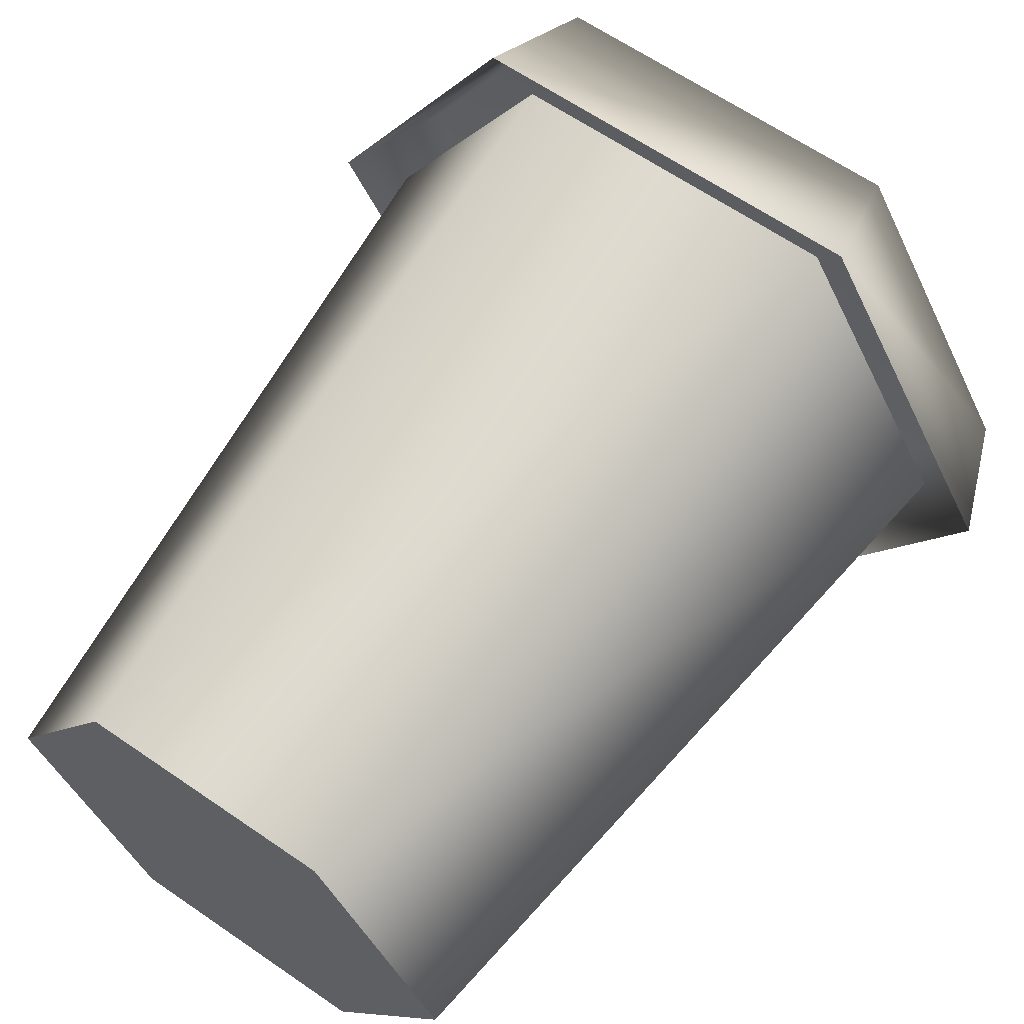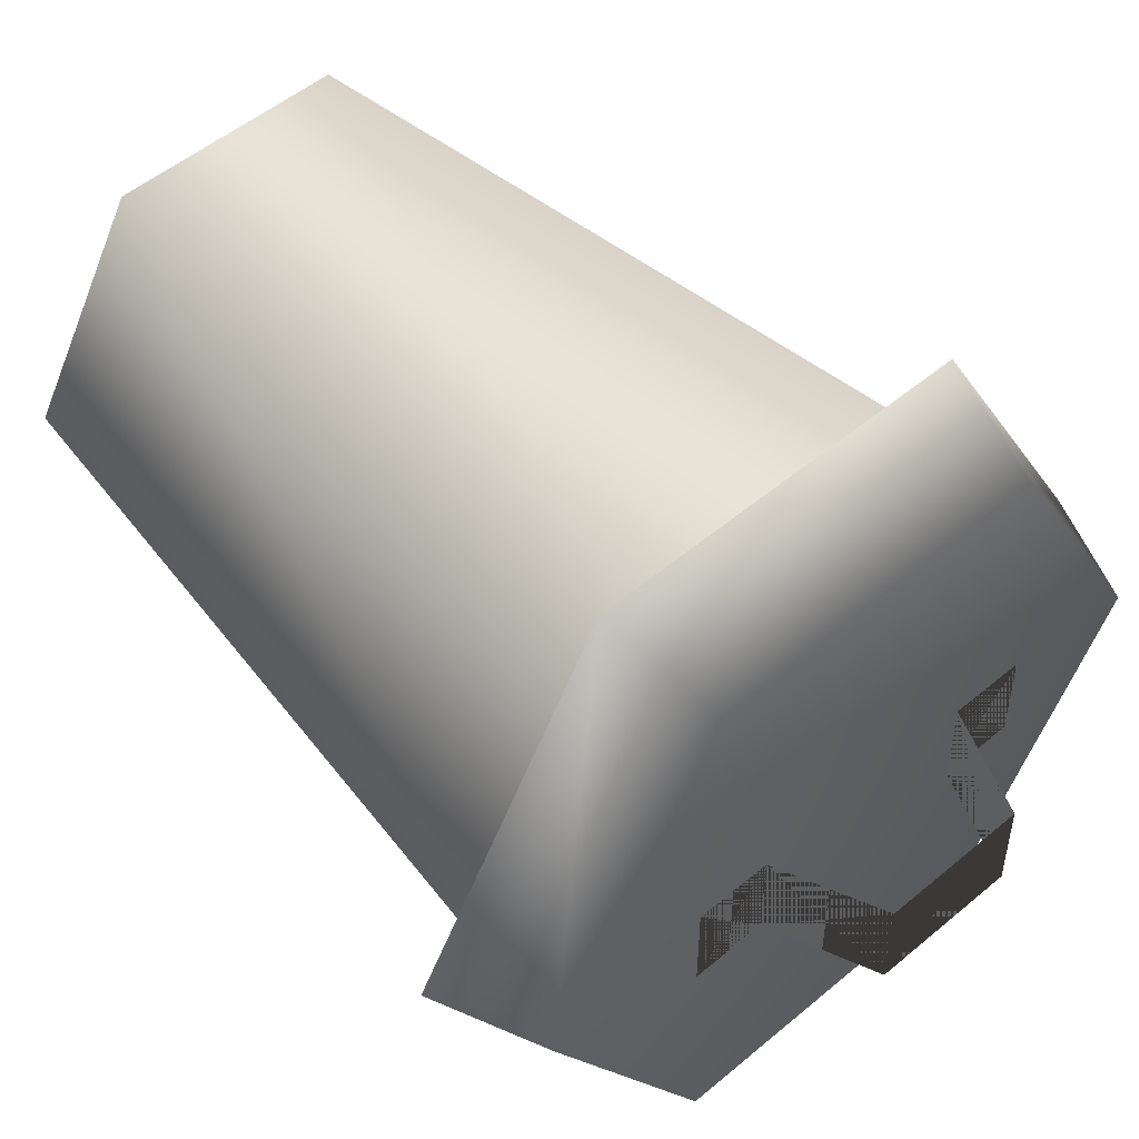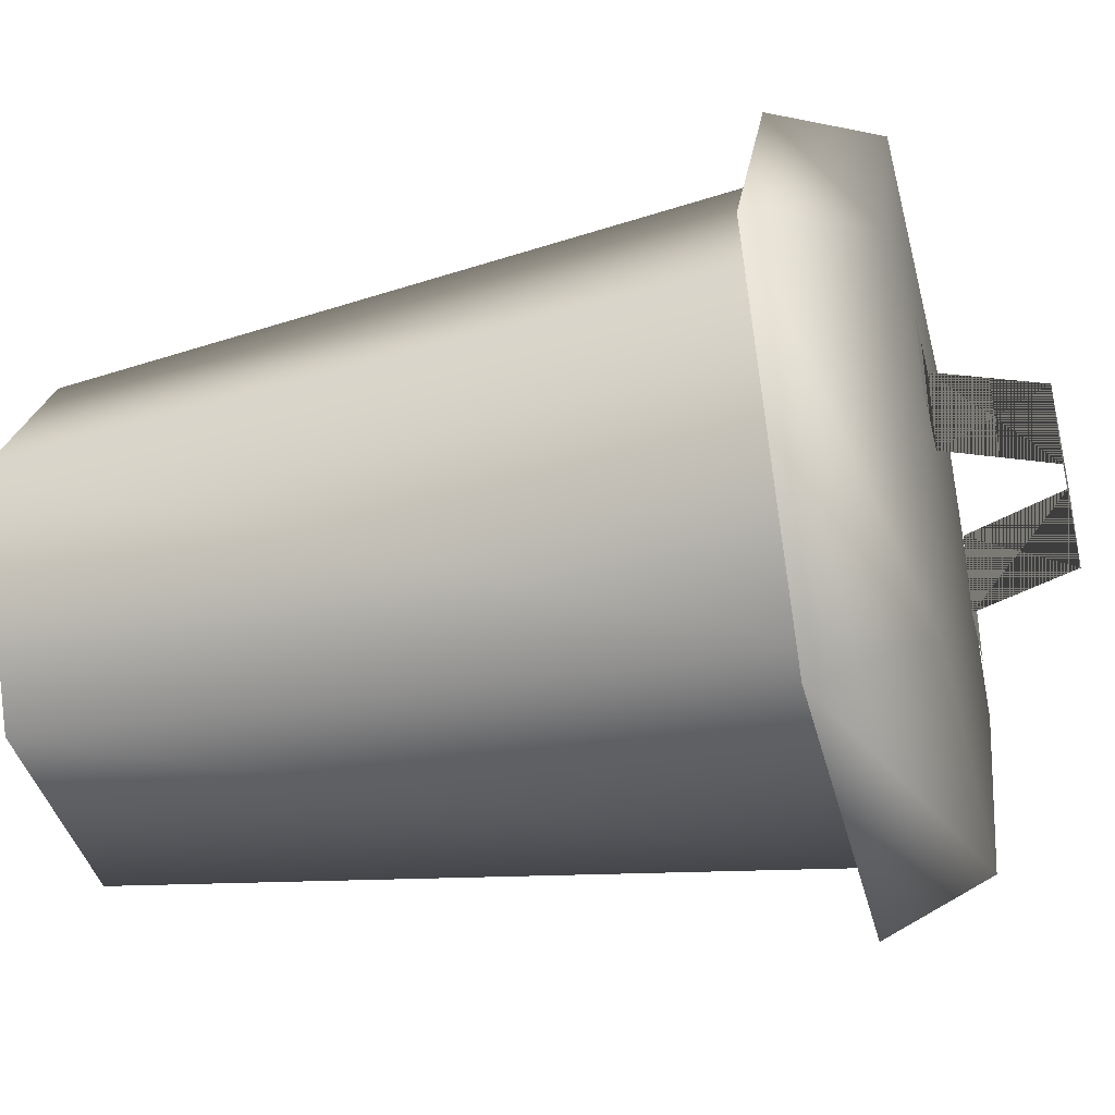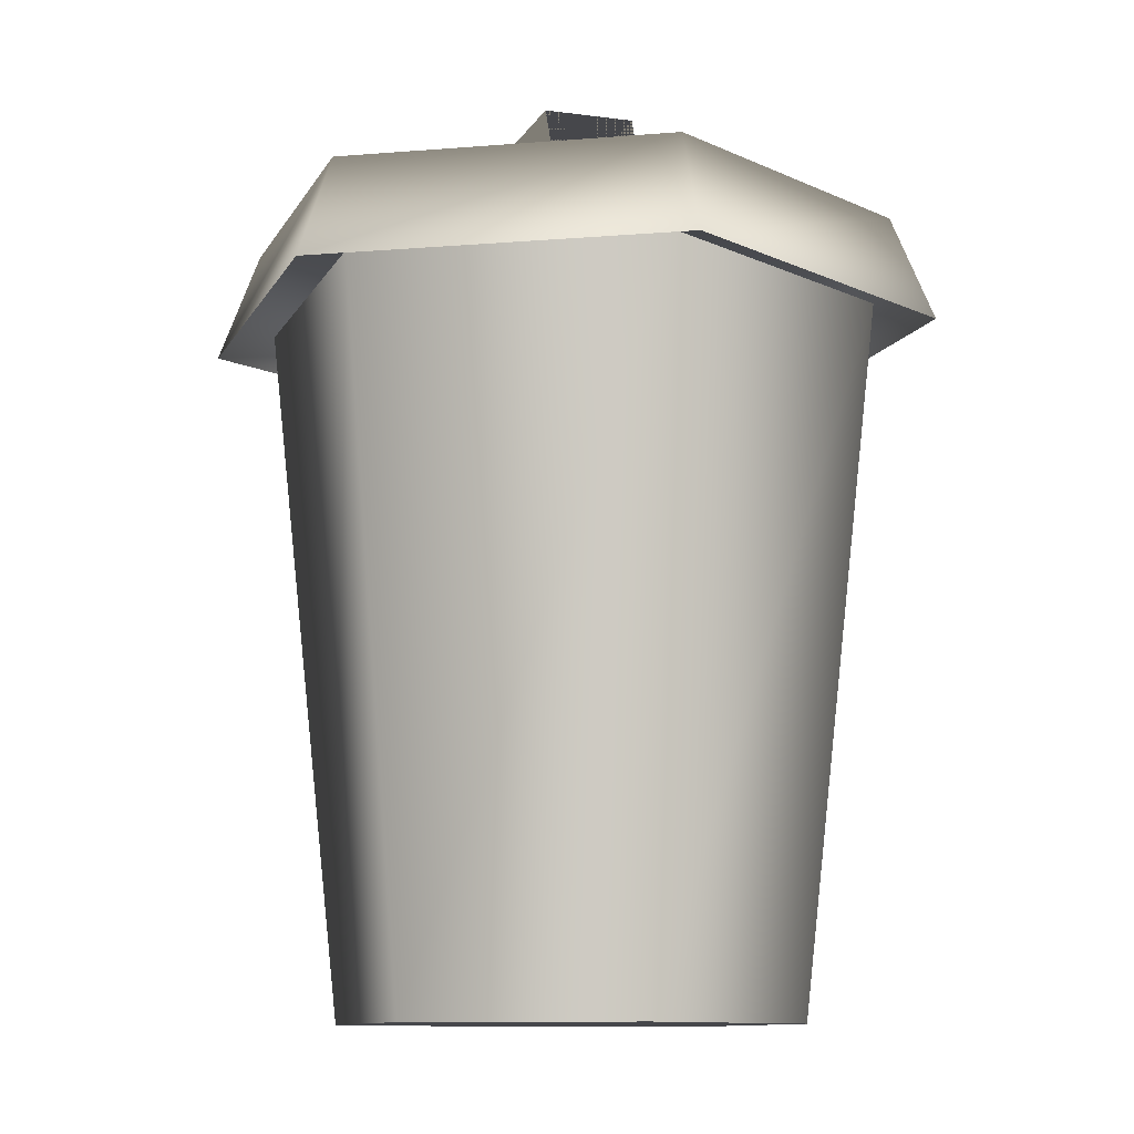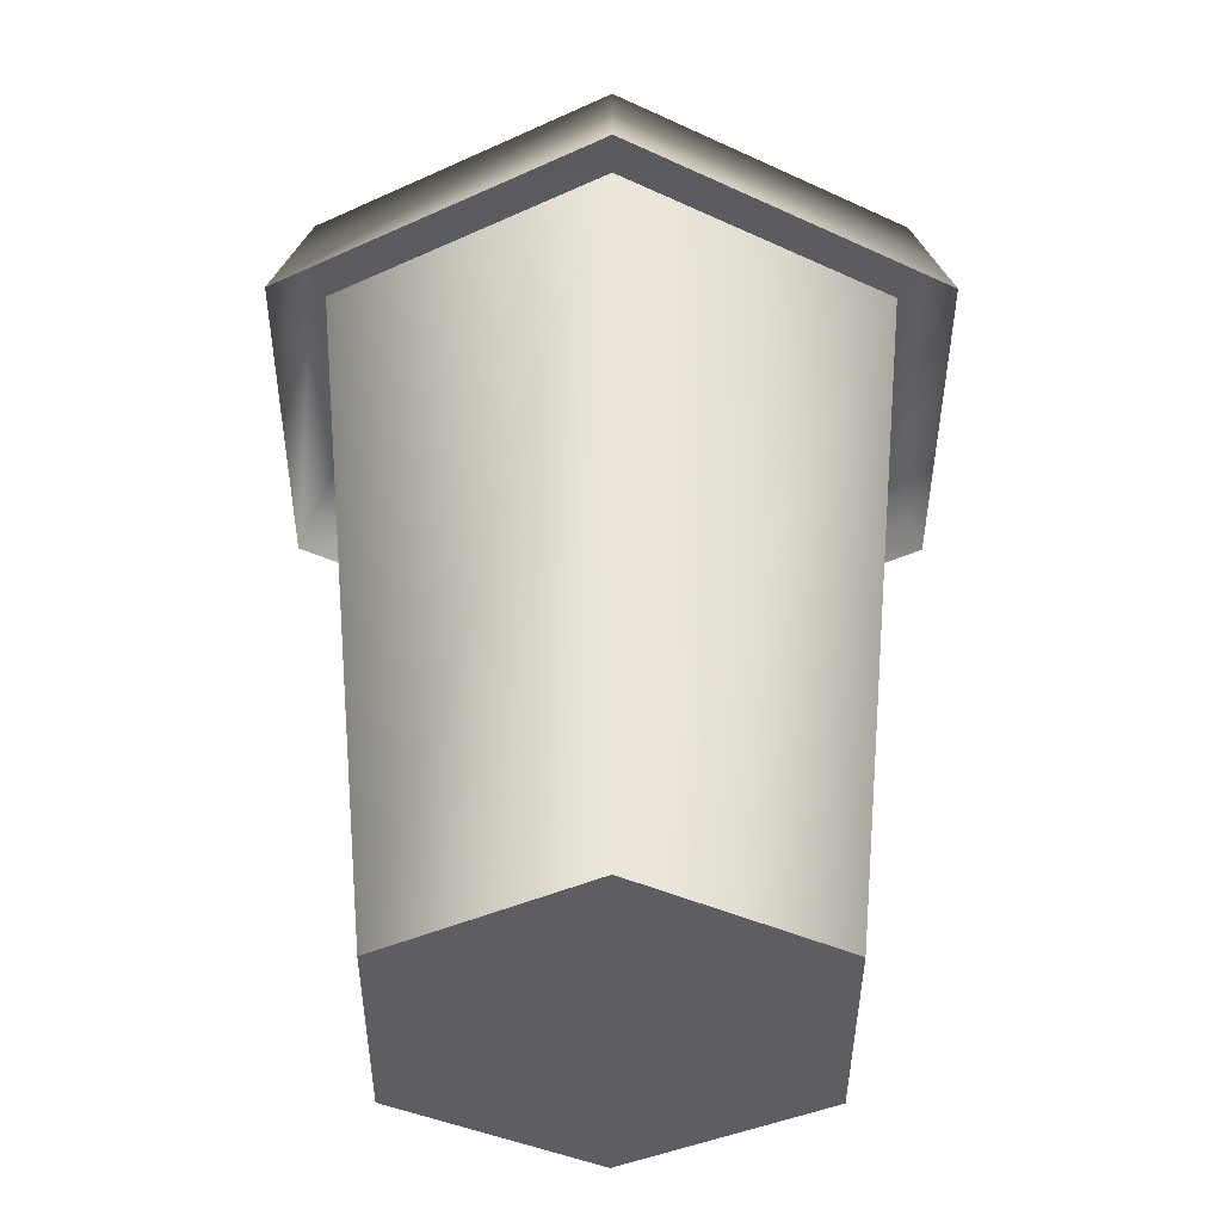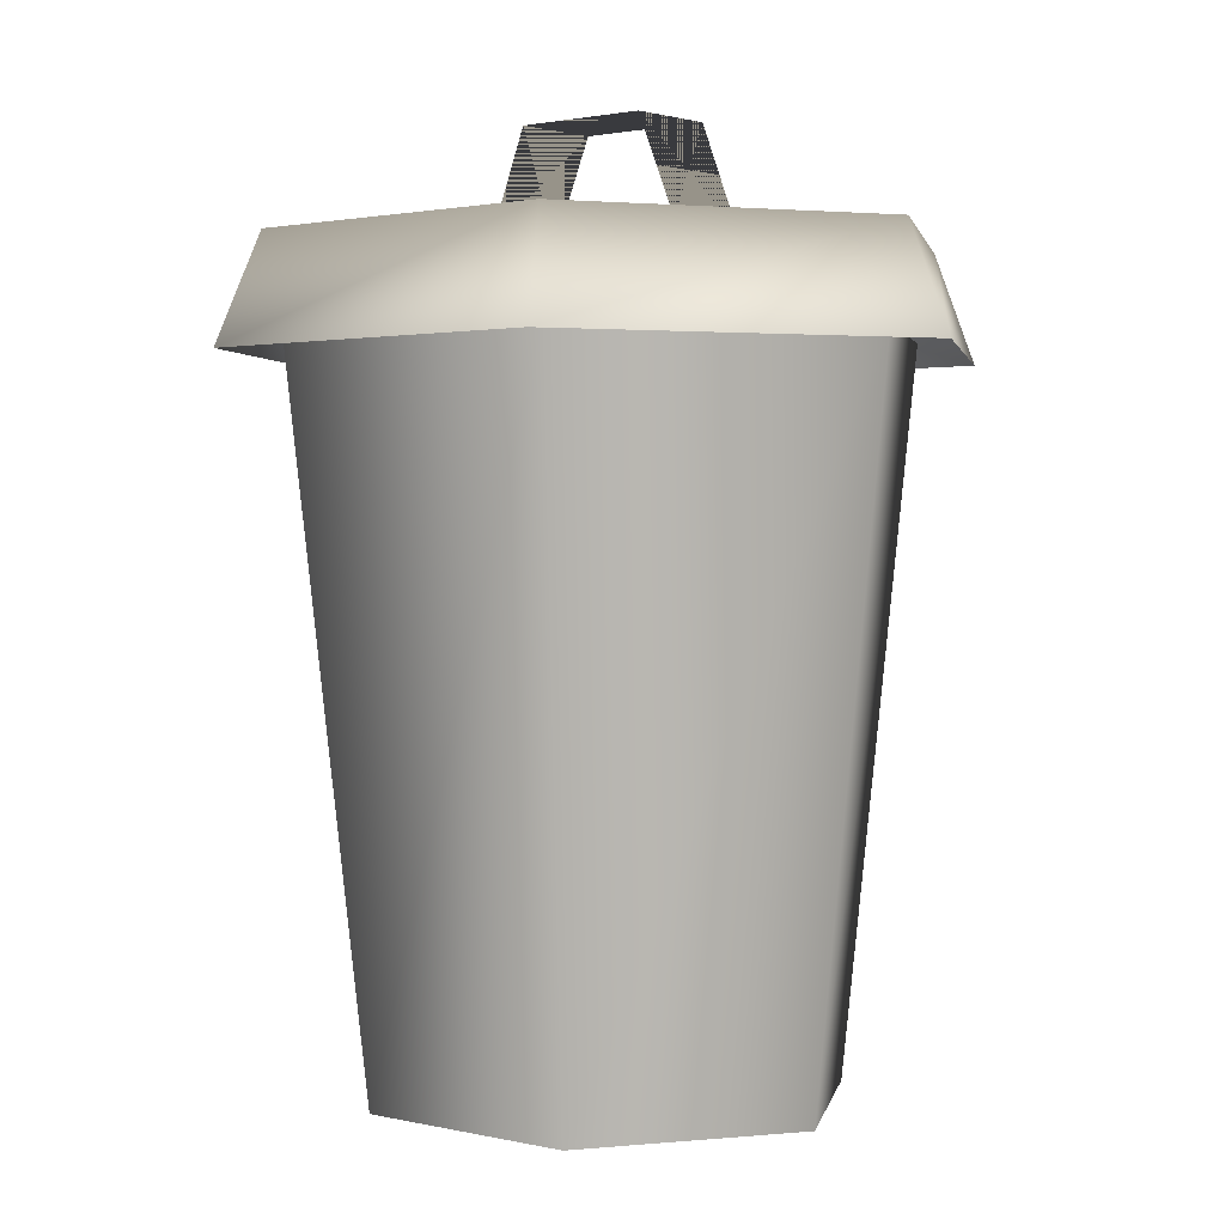
<metadata>
{"format":"obj","ext":"obj","renderer":"f3d","projection":"perspective","resolution":1024,"background":"white","views":[{"elev":63.0,"azim":35.0,"up":"+Z"},{"elev":51.4,"azim":137.6,"up":"+Z"},{"elev":-40.0,"azim":103.9,"up":"+Z"},{"elev":-10.7,"azim":-108.5,"up":"+Y"},{"elev":-39.4,"azim":89.8,"up":"+Y"},{"elev":1.5,"azim":40.4,"up":"+Y"}]}
</metadata>
<code>
v 0.1352 -0.004731 -0.2342
v 0.1808 0.8151 -0.3131
v -0.1808 0.8151 -0.3131
v -0.1352 -0.004731 -0.2342
v -0.3615 0.8151 0
v -0.2705 -0.004731 0
v -0.1808 0.8151 0.3131
v -0.1352 -0.004731 0.2342
v 0.1808 0.8151 0.3131
v 0.1352 -0.004731 0.2342
v 0.3615 0.8151 0
v 0.2705 -0.004731 0
v 0.1808 0.8151 -0.3131
v 0.1352 -0.004731 -0.2342
v 0.1352 -0.004731 -0.2342
v -0.1352 -0.004731 -0.2342
v -0.2705 -0.004731 0
v 0.2705 -0.004731 0
v -0.1352 -0.004731 0.2342
v 0.1352 -0.004731 0.2342
v -0.3823 0.9164 0
v -0.1911 0.9164 -0.3311
v 0.1911 0.9164 -0.3311
v 0.3823 0.9164 0
v -0.1911 0.9164 0.3311
v 0.1911 0.9164 0.3311
v 0.2163 0.7929 -0.3747
v -0.2163 0.7929 -0.3747
v -0.4326 0.7929 0
v -0.2163 0.7929 0.3747
v 0.2163 0.7929 0.3747
v 0.4326 0.7929 0
v -0.2117 0.9262 0.05202
v -0.2117 0.9262 -0.05202
v -0.128 0.9262 -0.05202
v -0.128 0.9262 0.05202
v -0.08069 1.042 -0.05339
v -0.08069 1.042 0.05339
v 0.08069 1.042 -0.05339
v 0.08069 1.042 0.05339
v 0.128 0.9262 -0.05202
v 0.128 0.9262 0.05202
v 0.2117 0.9262 -0.05202
v 0.2117 0.9262 0.05202
v -0.2117 0.9262 -0.05202
v -0.2117 0.9262 0.05202
v -0.128 0.9262 0.05202
v -0.128 0.9262 -0.05202
v -0.08069 1.042 0.05339
v -0.08069 1.042 -0.05339
v 0.08069 1.042 0.05339
v 0.08069 1.042 -0.05339
v 0.128 0.9262 0.05202
v 0.128 0.9262 -0.05202
v 0.2117 0.9262 0.05202
v 0.2117 0.9262 -0.05202
g Trash2_1304_82
f 1 3 2
f 1 4 3
f 4 5 3
f 4 6 5
f 6 7 5
f 6 8 7
f 8 9 7
f 8 10 9
f 10 11 9
f 10 12 11
f 12 13 11
f 12 14 13
f 15 17 16
f 17 15 18
f 17 18 19
f 19 18 20
f 21 23 22
f 23 21 24
f 24 21 25
f 24 25 26
f 27 22 23
f 27 28 22
f 28 21 22
f 28 29 21
f 29 25 21
f 29 30 25
f 30 26 25
f 30 31 26
f 31 24 26
f 31 32 24
f 32 23 24
f 32 27 23
f 33 35 34
f 33 36 35
f 36 37 35
f 36 38 37
f 38 39 37
f 38 40 39
f 40 41 39
f 40 42 41
f 42 43 41
f 42 44 43
f 45 47 46
f 45 48 47
f 48 49 47
f 48 50 49
f 50 51 49
f 50 52 51
f 52 53 51
f 52 54 53
f 54 55 53
f 54 56 55

</code>
